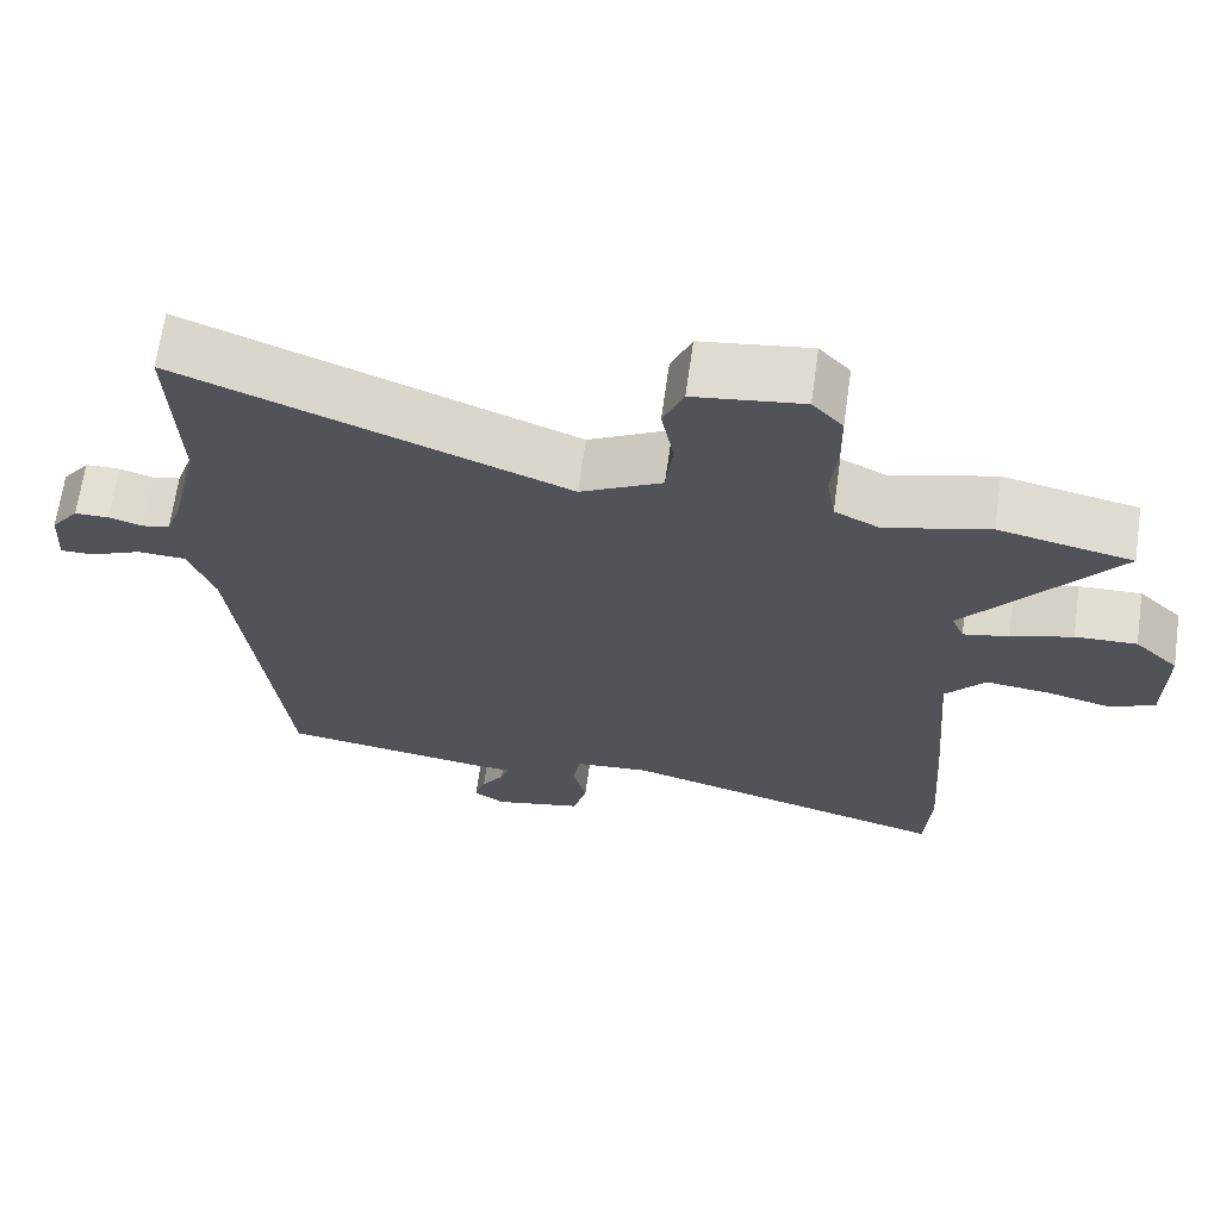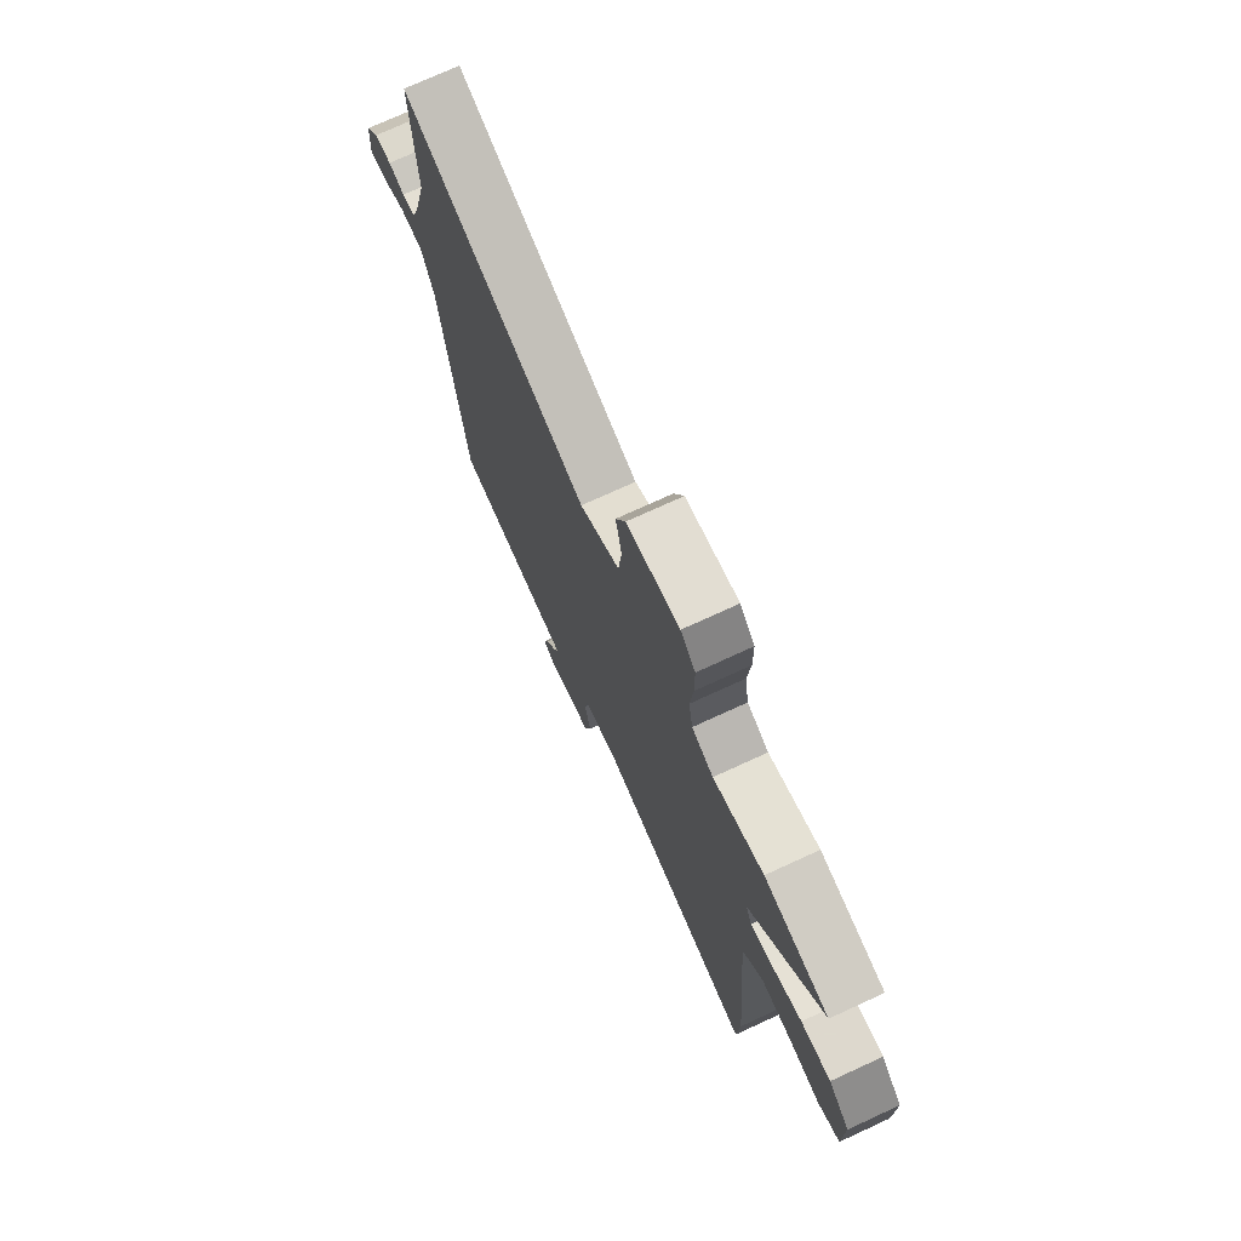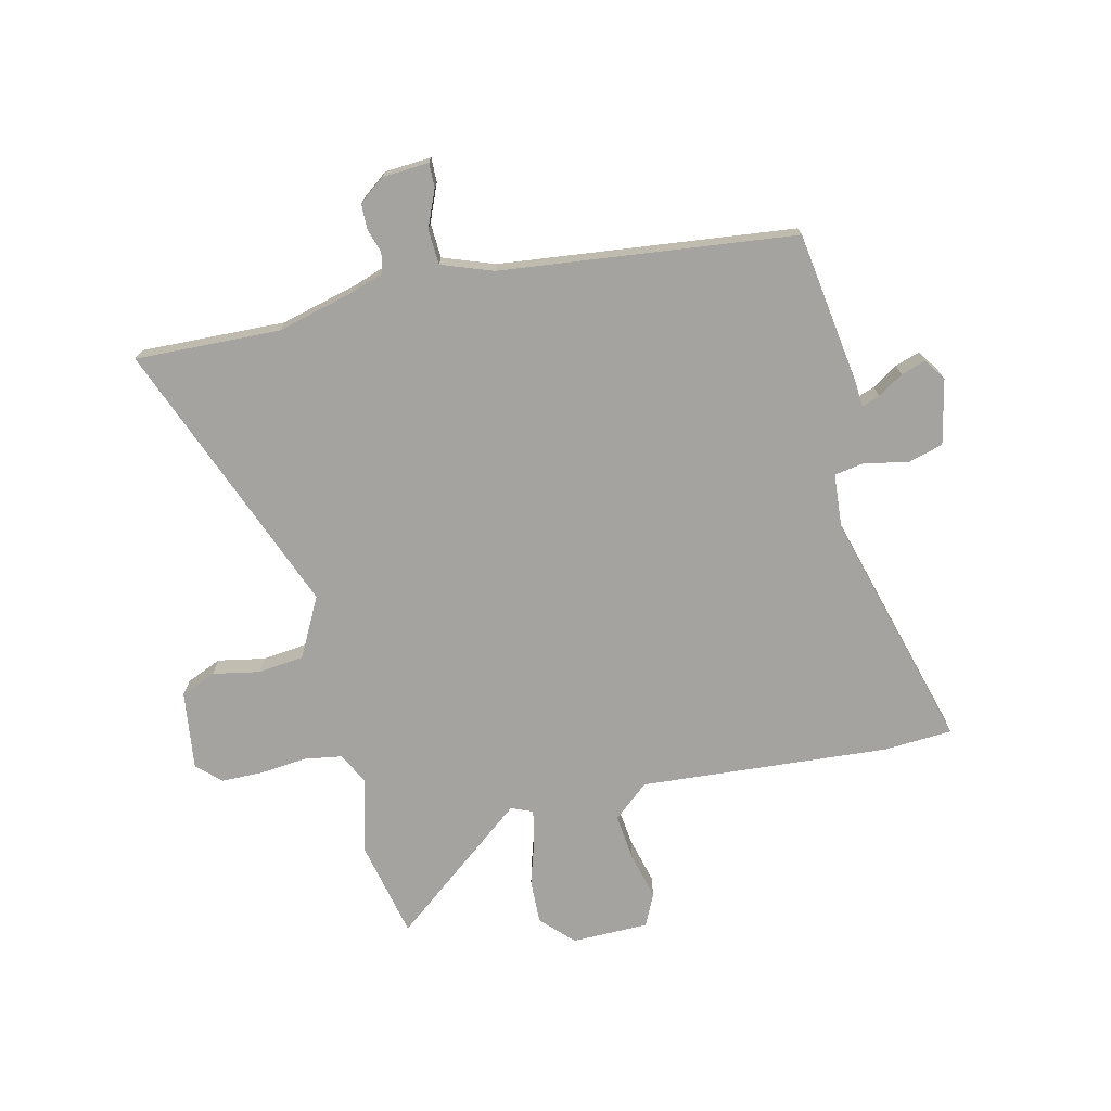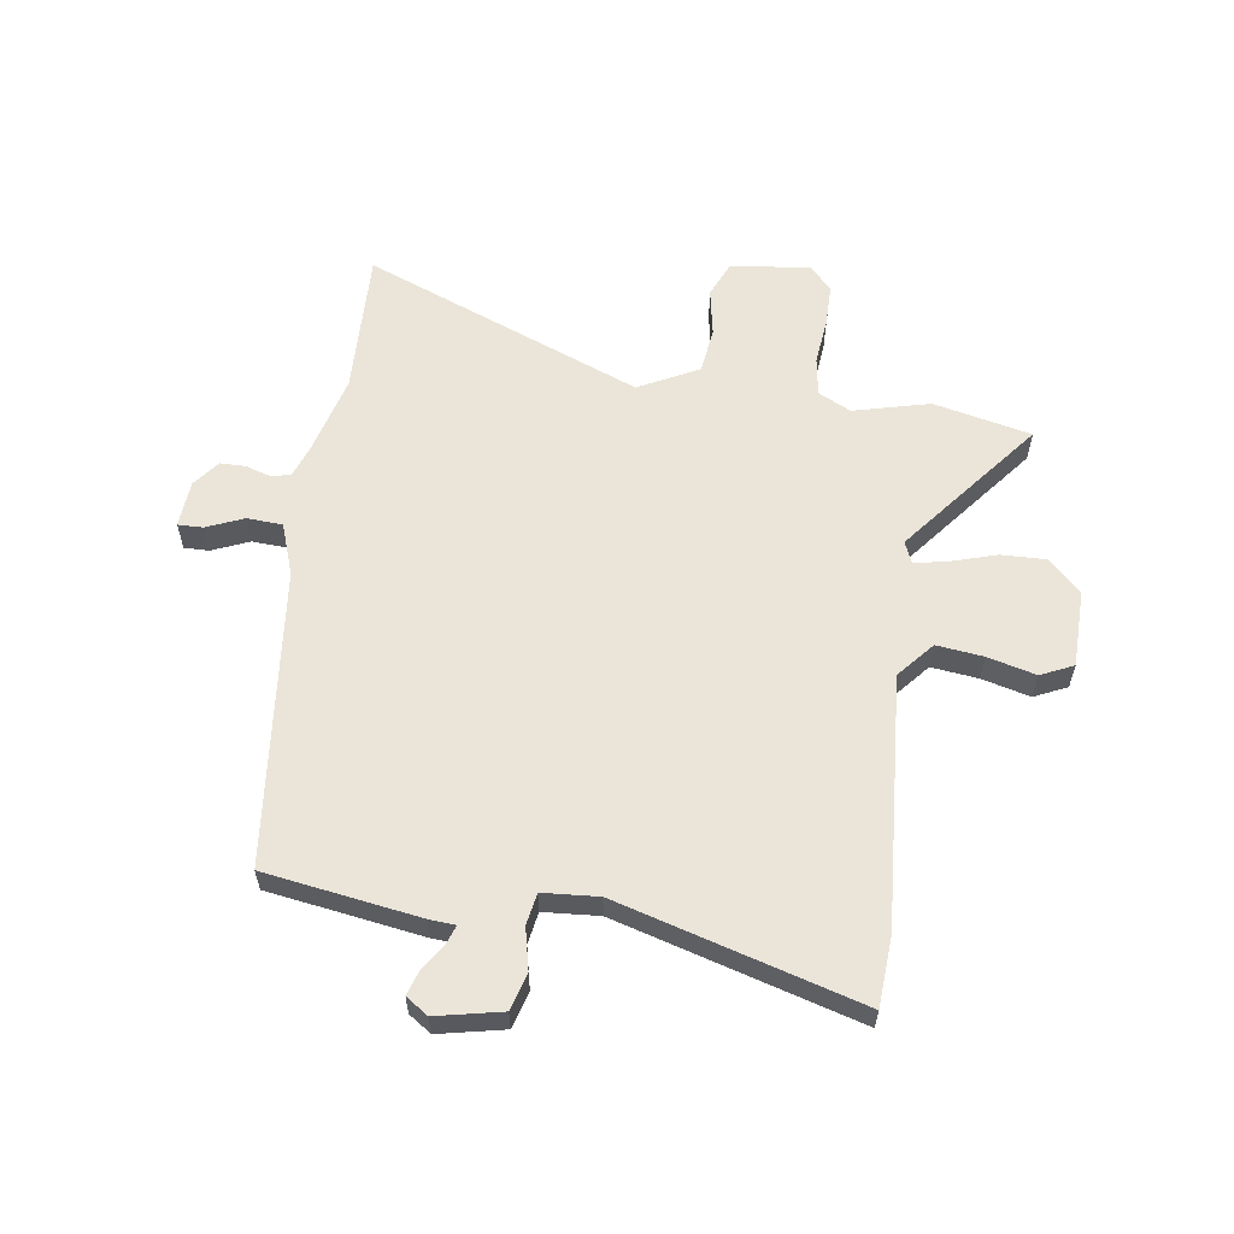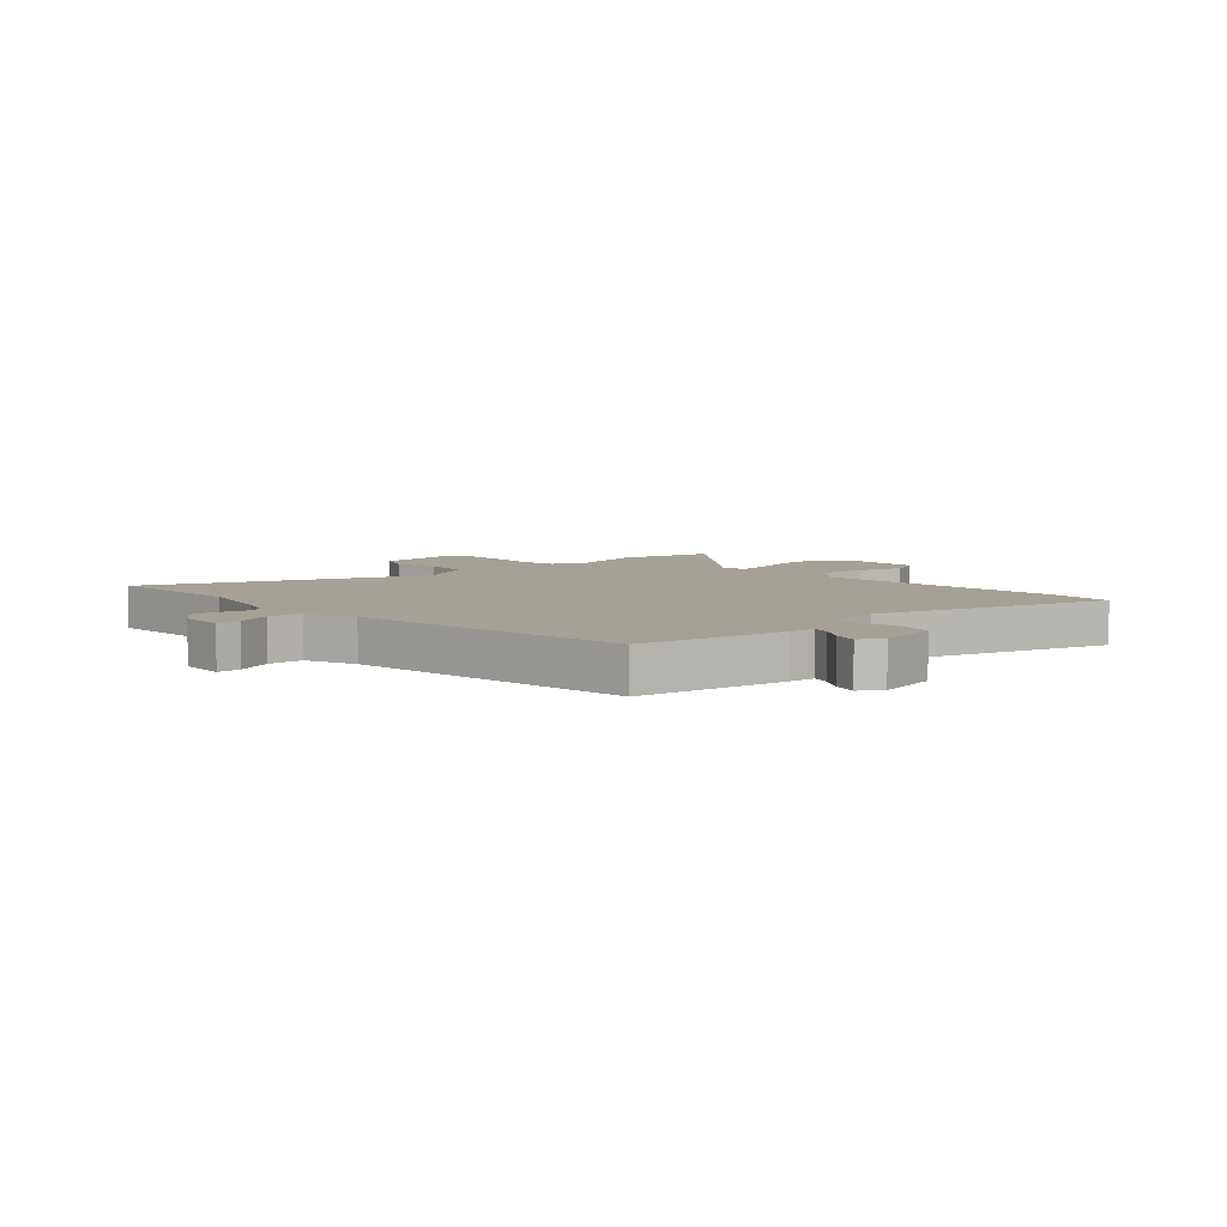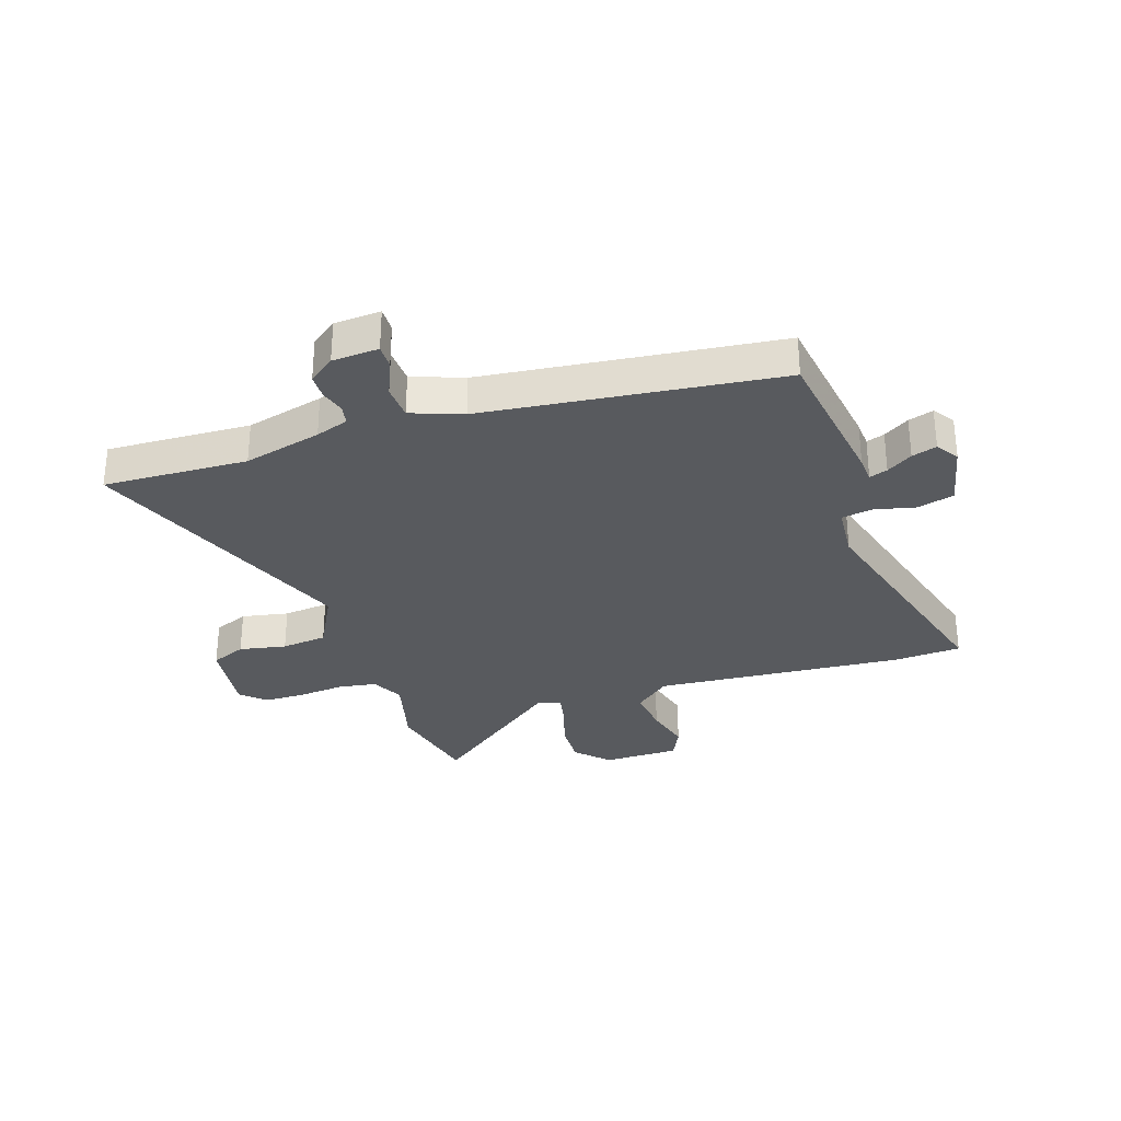
<metadata>
{"format":"obj","ext":"obj","renderer":"f3d","projection":"perspective","resolution":1024,"background":"white","views":[{"elev":66.8,"azim":-172.0,"up":"+Z"},{"elev":73.8,"azim":-114.7,"up":"+Z"},{"elev":-72.8,"azim":103.4,"up":"+Y"},{"elev":59.1,"azim":-171.3,"up":"+Y"},{"elev":6.1,"azim":137.5,"up":"+Y"},{"elev":-30.8,"azim":108.3,"up":"+Y"}]}
</metadata>
<code>
v -0.648 0.07 0.468
v -0.477 0.07 0.505
v -0.344 0.07 0.47
v -0.287 0.07 0.498
v -0.276 0.07 0.565
v -0.284 0.07 0.648
v -0.283 0.07 0.721
v -0.244 0.07 0.763
v -0.105 0.07 0.744
v -0.079 0.07 0.682
v -0.095 0.07 0.599
v -0.086 0.07 0.518
v 0.018 0.07 0.463
v 0.506 0.07 0.653
v 0.496 0.07 0.398
v 0.531 0.07 0.26
v 0.551 0.07 0.202
v 0.586 0.07 0.195
v 0.629 0.07 0.208
v 0.673 0.07 0.207
v 0.708 0.07 0.161
v 0.713 0.07 0.079
v 0.67 0.07 0.08
v 0.605 0.07 0.108
v 0.543 0.07 0.105
v 0.51 0.07 0.015
v 0.45 0.07 -0.504
v 0.18 0.07 -0.543
v 0.134 0.07 -0.546
v 0.145 0.07 -0.578
v 0.174 0.07 -0.623
v 0.188 0.07 -0.667
v 0.149 0.07 -0.693
v 0.035 0.07 -0.668
v 0.017 0.07 -0.604
v 0.034 0.07 -0.531
v 0.025 0.07 -0.476
v -0.072 0.07 -0.468
v -0.495 0.07 -0.585
v -0.502 0.07 -0.464
v -0.468 0.07 -0.024
v -0.521 0.07 0.039
v -0.603 0.07 0.03
v -0.687 0.07 0.009
v -0.744 0.07 0.036
v -0.745 0.07 0.172
v -0.689 0.07 0.226
v -0.61 0.07 0.223
v -0.531 0.07 0.198
v -0.473 0.07 0.186
v -0.457 0.07 0.224
v -0.648 0 0.468
v -0.477 0 0.505
v -0.344 0 0.47
v -0.287 0 0.498
v -0.276 0 0.565
v -0.284 0 0.648
v -0.283 0 0.721
v -0.244 0 0.763
v -0.105 0 0.744
v -0.079 0 0.682
v -0.095 0 0.599
v -0.086 0 0.518
v 0.018 0 0.463
v 0.506 0 0.653
v 0.496 0 0.398
v 0.531 0 0.26
v 0.551 0 0.202
v 0.586 0 0.195
v 0.629 0 0.208
v 0.673 0 0.207
v 0.708 0 0.161
v 0.713 0 0.079
v 0.67 0 0.08
v 0.605 0 0.108
v 0.543 0 0.105
v 0.51 0 0.015
v 0.45 0 -0.504
v 0.18 0 -0.543
v 0.134 0 -0.546
v 0.145 0 -0.578
v 0.174 0 -0.623
v 0.188 0 -0.667
v 0.149 0 -0.693
v 0.035 0 -0.668
v 0.017 0 -0.604
v 0.034 0 -0.531
v 0.025 0 -0.476
v -0.072 0 -0.468
v -0.495 0 -0.585
v -0.502 0 -0.464
v -0.468 0 -0.024
v -0.521 0 0.039
v -0.603 0 0.03
v -0.687 0 0.009
v -0.744 0 0.036
v -0.745 0 0.172
v -0.689 0 0.226
v -0.61 0 0.223
v -0.531 0 0.198
v -0.473 0 0.186
v -0.457 0 0.224
f 46 47 48 49
f 46 49 50
f 43 44 45 46
f 42 43 46 50
f 41 42 50 51
f 38 39 40 41
f 37 38 41 51
f 33 34 35 36
f 33 36 37
f 30 31 32 33
f 29 30 33 37
f 26 27 28 29
f 25 26 29 37
f 21 22 23 24
f 21 24 25
f 18 19 20 21
f 17 18 21 25
f 16 17 25 37
f 13 14 15
f 13 15 16 37
f 8 9 10 11
f 8 11 12
f 5 6 7 8
f 5 8 12
f 4 5 12 13
f 51 1 2 3
f 13 37 51
f 3 4 13 51
f 100 99 98 97
f 101 100 97
f 97 96 95 94
f 101 97 94 93
f 102 101 93 92
f 92 91 90 89
f 102 92 89 88
f 87 86 85 84
f 88 87 84
f 84 83 82 81
f 88 84 81 80
f 80 79 78 77
f 88 80 77 76
f 75 74 73 72
f 76 75 72
f 72 71 70 69
f 76 72 69 68
f 88 76 68 67
f 66 65 64
f 88 67 66 64
f 62 61 60 59
f 63 62 59
f 59 58 57 56
f 63 59 56
f 64 63 56 55
f 54 53 52 102
f 102 88 64
f 102 64 55 54
f 1 52 53 2
f 2 53 54 3
f 3 54 55 4
f 4 55 56 5
f 5 56 57 6
f 6 57 58 7
f 7 58 59 8
f 8 59 60 9
f 9 60 61 10
f 10 61 62 11
f 11 62 63 12
f 12 63 64 13
f 13 64 65 14
f 14 65 66 15
f 15 66 67 16
f 16 67 68 17
f 17 68 69 18
f 18 69 70 19
f 19 70 71 20
f 20 71 72 21
f 21 72 73 22
f 22 73 74 23
f 23 74 75 24
f 24 75 76 25
f 25 76 77 26
f 26 77 78 27
f 27 78 79 28
f 28 79 80 29
f 29 80 81 30
f 30 81 82 31
f 31 82 83 32
f 32 83 84 33
f 33 84 85 34
f 34 85 86 35
f 35 86 87 36
f 36 87 88 37
f 37 88 89 38
f 38 89 90 39
f 39 90 91 40
f 40 91 92 41
f 41 92 93 42
f 42 93 94 43
f 43 94 95 44
f 44 95 96 45
f 45 96 97 46
f 46 97 98 47
f 47 98 99 48
f 48 99 100 49
f 49 100 101 50
f 50 101 102 51
f 51 102 52 1

</code>
